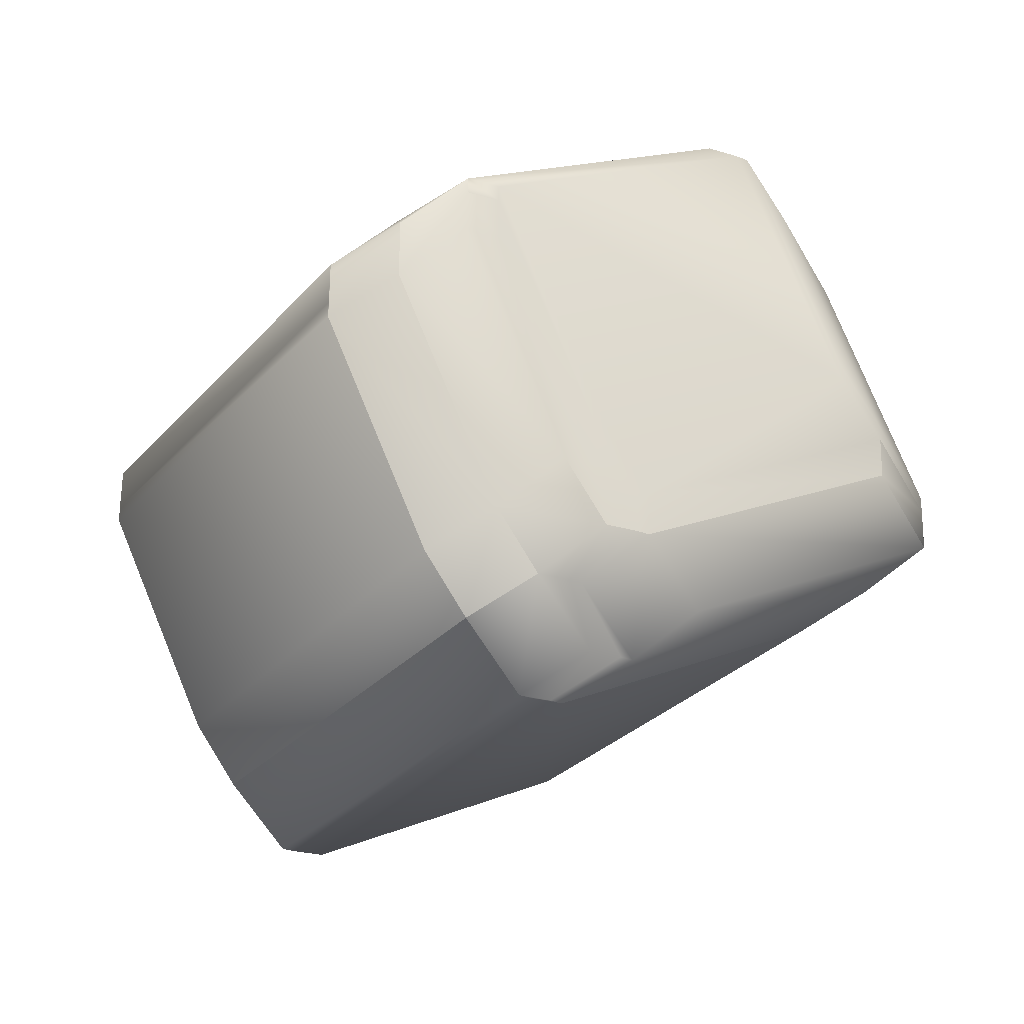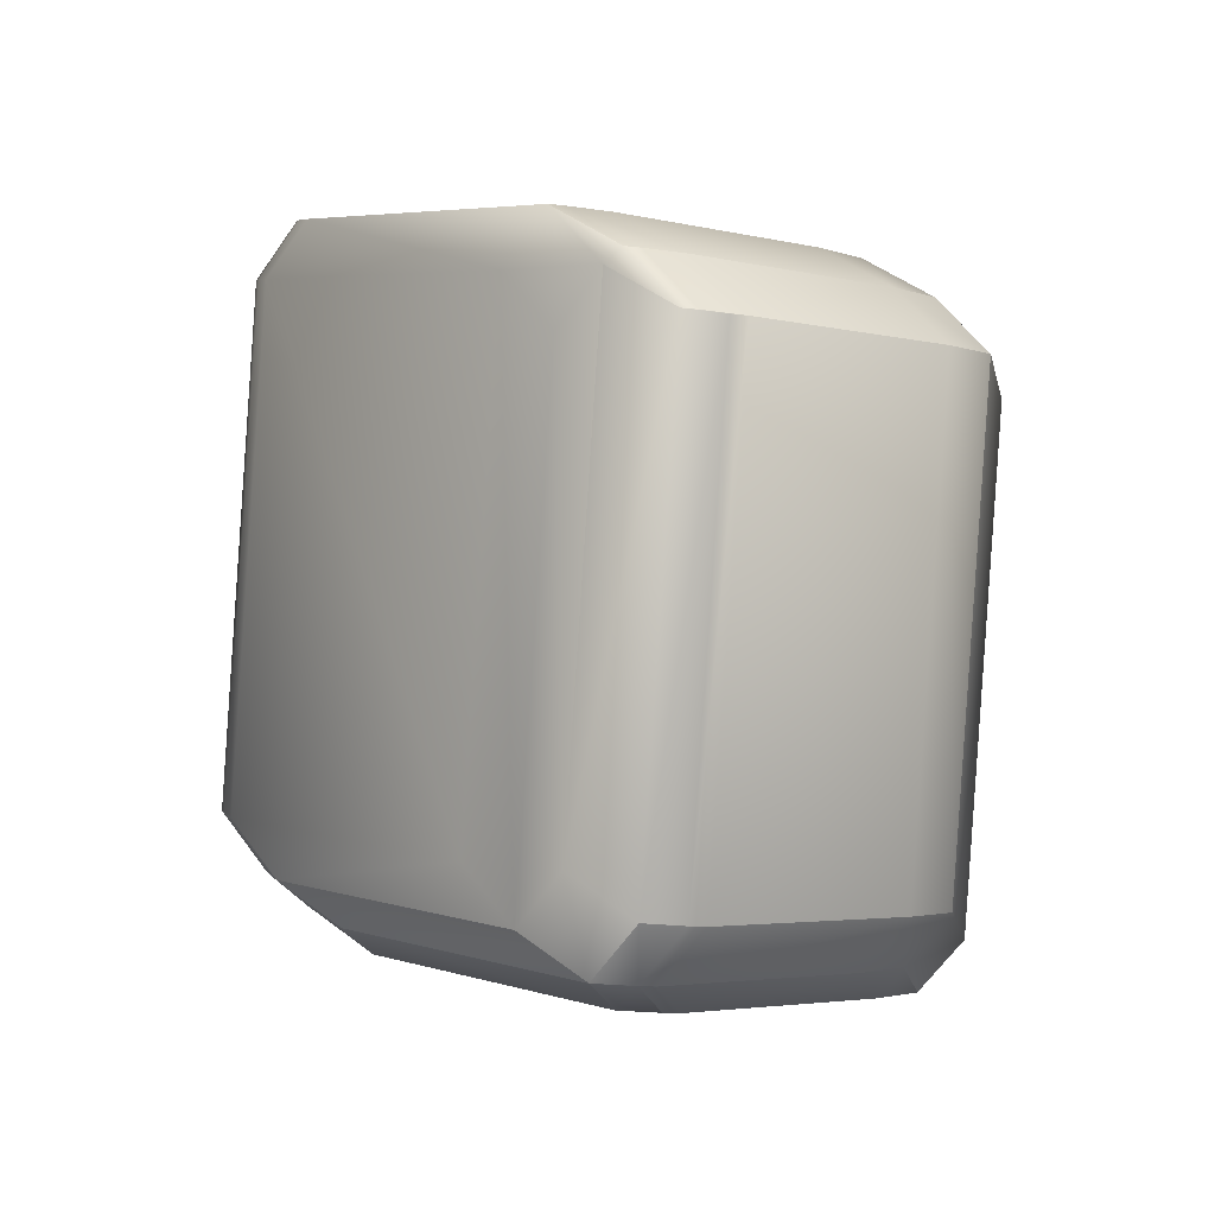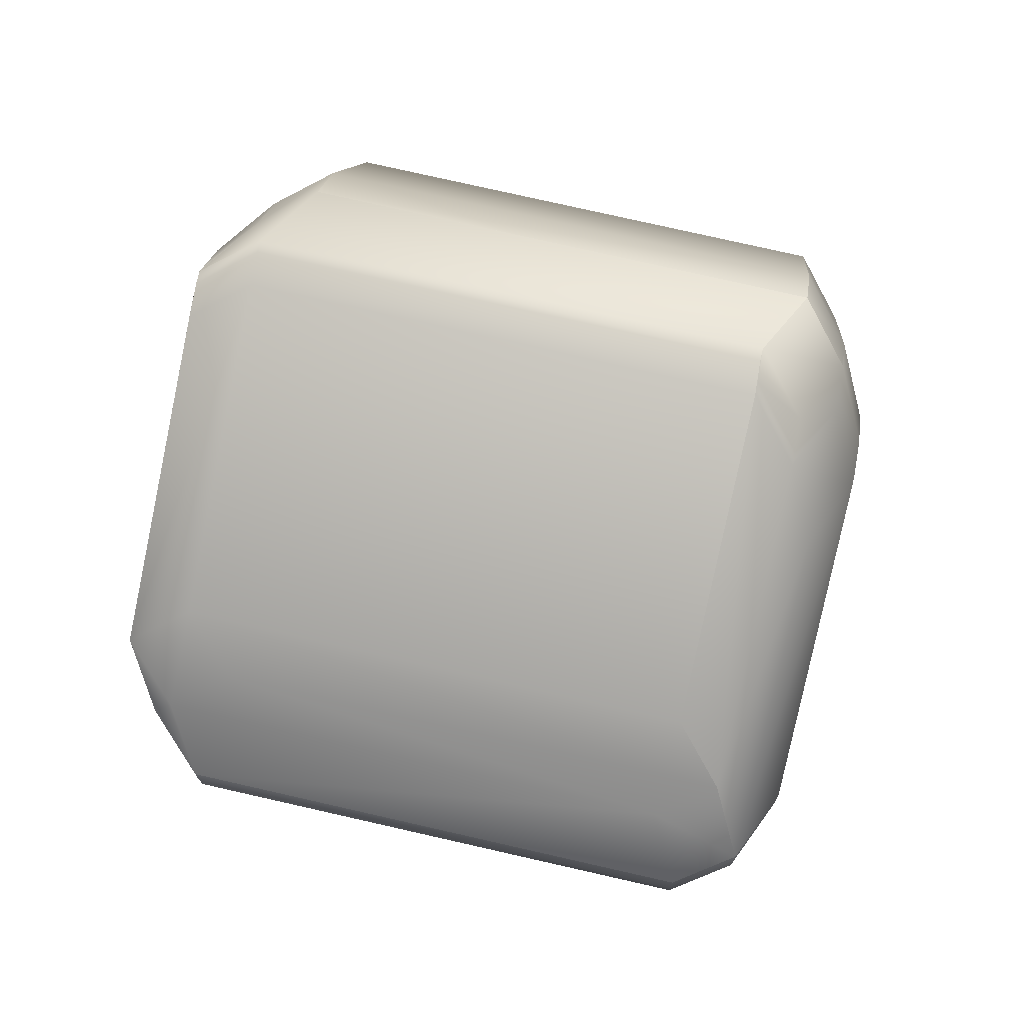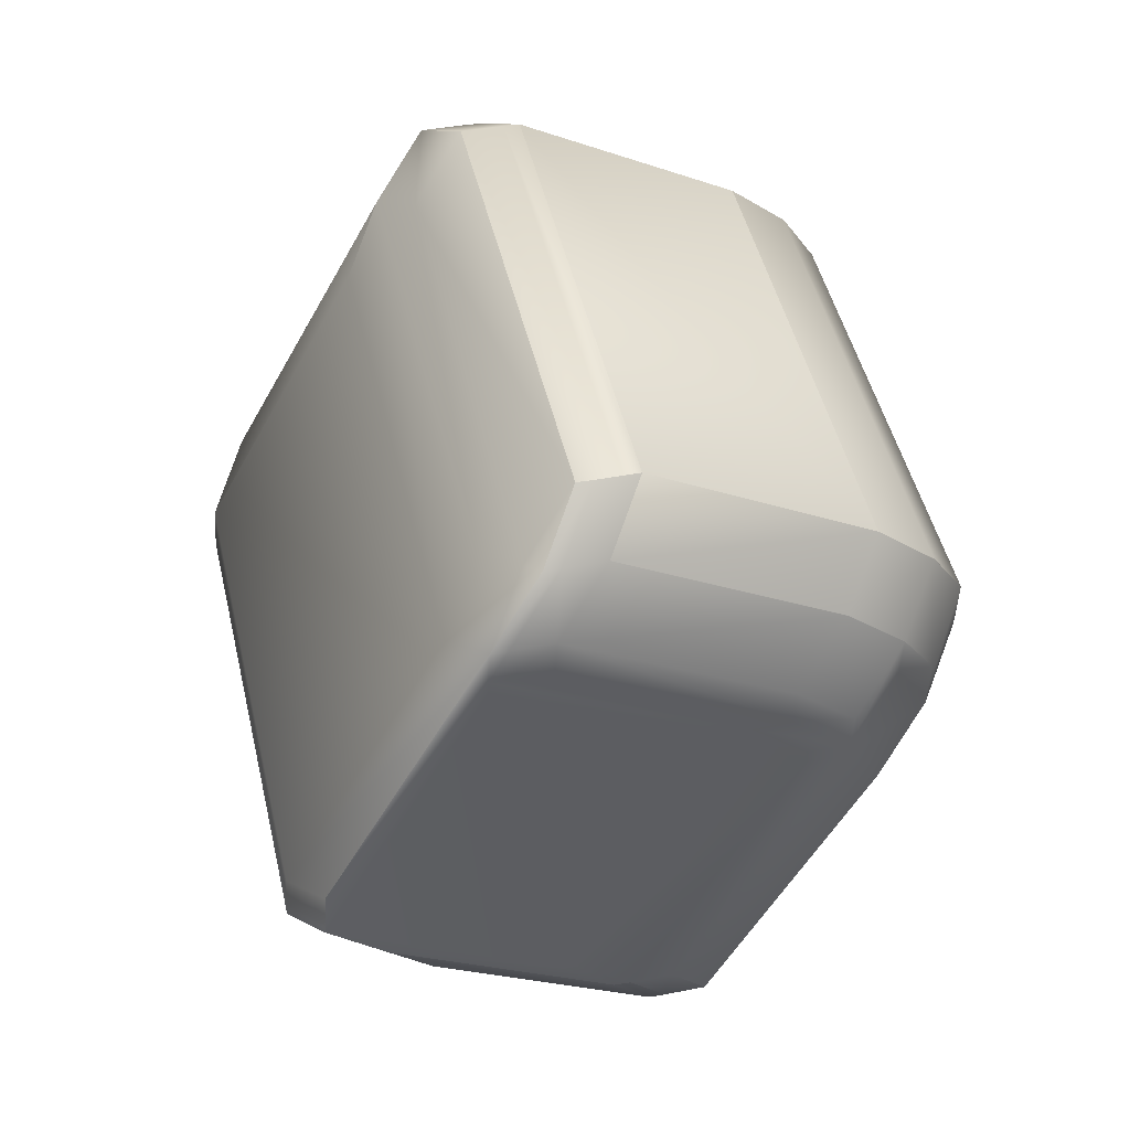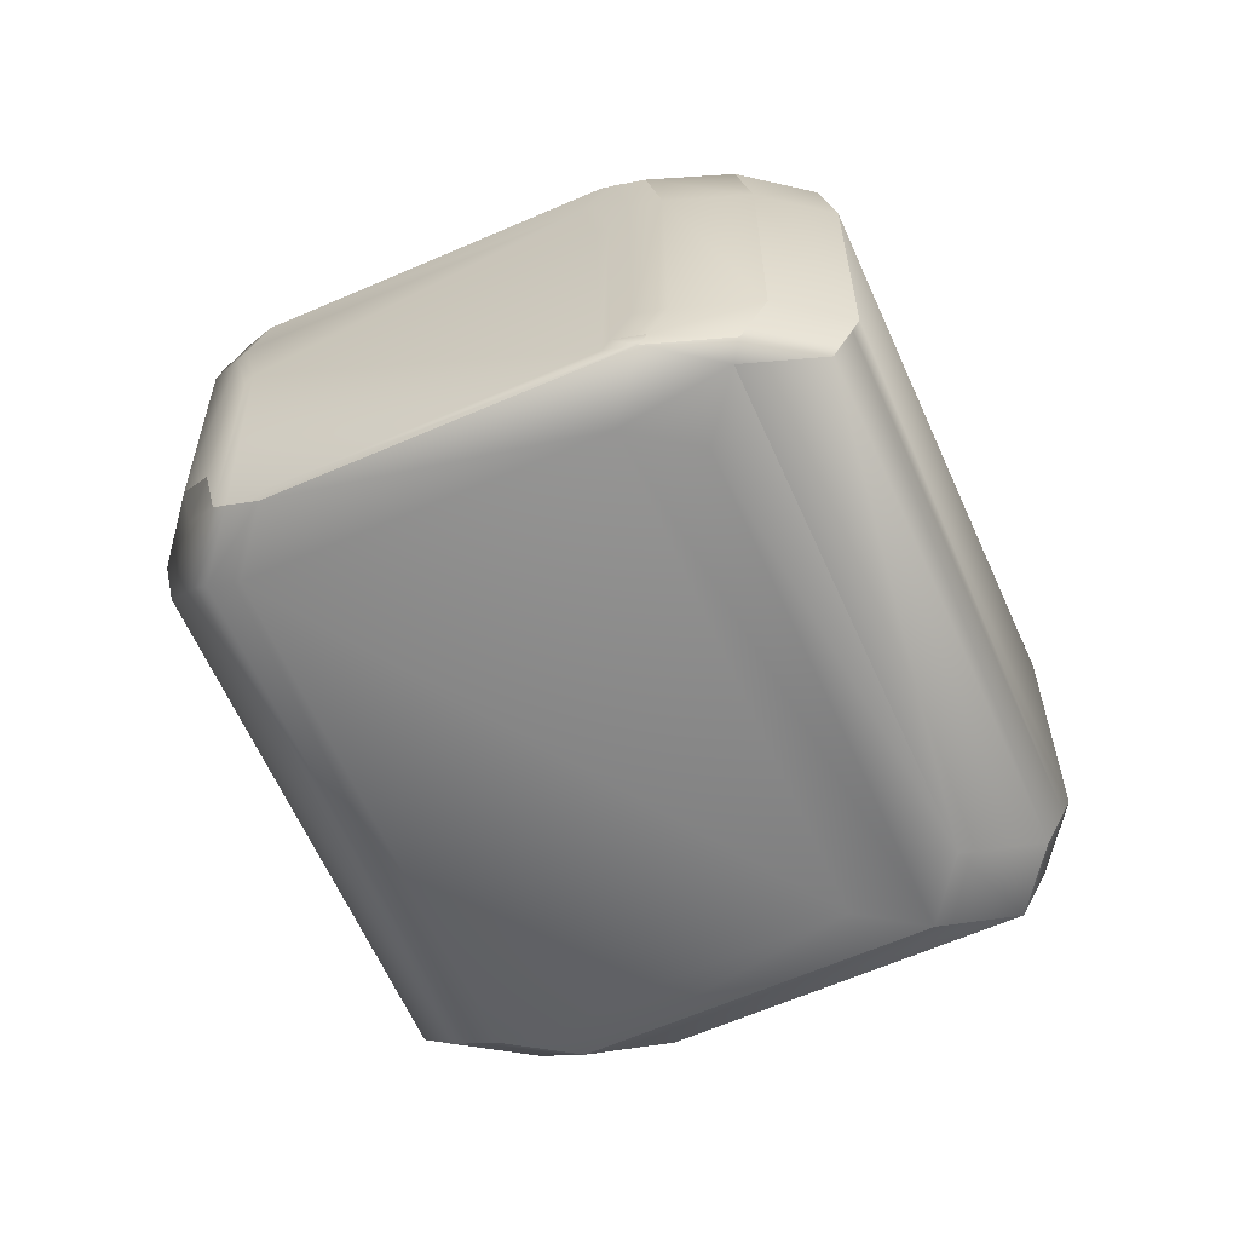
<metadata>
{"format":"obj","ext":"obj","renderer":"f3d","projection":"perspective","resolution":1024,"background":"white","views":[{"elev":50.5,"azim":33.0,"up":"+Y"},{"elev":34.2,"azim":-68.6,"up":"+Y"},{"elev":39.6,"azim":67.5,"up":"+Z"},{"elev":-75.4,"azim":127.9,"up":"+Y"},{"elev":52.1,"azim":-122.7,"up":"+Y"}]}
</metadata>
<code>
v 0.4004 0.2513 0.9236
v 0.4099 0.2449 0.9152
v 0.4899 0.2021 0.9658
v 0.4095 0.2473 0.938
v 0.4095 0.2473 0.9381
v 0.3748 0.2664 0.9142
v 0.3842 0.26 0.9057
v 0.4004 0.2513 0.9236
v 0.4805 0.2085 0.9742
v 0.4896 0.2045 0.9887
v 0.4212 0.2495 0.8829
v 0.3956 0.2646 0.8734
v 0.4213 0.2495 0.8828
v 0.5013 0.2067 0.9334
v 0.3576 0.3069 0.8849
v 0.3825 0.2739 0.8849
v 0.3711 0.2693 0.9173
v 0.3462 0.3023 0.9173
v 0.3576 0.307 0.8849
v 0.3613 0.3041 0.8818
v 0.3862 0.271 0.8818
v 0.3225 0.32 1.037
v 0.2976 0.353 1.037
v 0.3462 0.3024 0.9173
v 0.3802 0.2652 0.9318
v 0.3839 0.2624 0.9286
v 0.3316 0.316 1.052
v 0.4058 0.2501 0.9412
v 0.3572 0.3009 1.061
v 0.2976 0.3531 1.037
v 0.3067 0.3491 1.052
v 0.3352 0.3146 1.057
v 0.3352 0.3146 1.057
v 0.3316 0.316 1.052
v 0.4153 0.2718 1.108
v 0.4153 0.2718 1.108
v 0.3609 0.2995 1.067
v 0.4409 0.2567 1.117
v 0.4409 0.2567 1.117
v 0.3708 0.2977 0.8734
v 0.3576 0.3071 0.8849
v 0.3613 0.3042 0.8817
v 0.3707 0.2978 0.8732
v 0.3957 0.2647 0.8732
v 0.4213 0.2496 0.8827
v 0.4095 0.2487 0.9468
v 0.4895 0.2059 0.9974
v 0.4131 0.2459 0.9437
v 0.4932 0.2031 0.9943
v 0.4446 0.2538 1.114
v 0.4446 0.2539 1.114
v 0.5013 0.2068 0.9333
v 0.5104 0.2027 0.9479
v 0.5175 0.2173 0.9063
v 0.499 0.1981 0.9802
v 0.514 0.2013 0.9534
v 0.5026 0.1967 0.9858
v 0.5266 0.2132 0.9207
v 0.454 0.2474 1.106
v 0.5141 0.2013 0.9534
v 0.5026 0.1967 0.9858
v 0.5302 0.2118 0.9263
v 0.454 0.2474 1.106
v 0.3462 0.3024 0.9173
v 0.3067 0.3492 1.052
v 0.2976 0.3532 1.037
v 0.2976 0.3532 1.037
v 0.3103 0.3477 1.057
v 0.3103 0.3478 1.057
v 0.3903 0.3049 1.108
v 0.4159 0.2899 1.117
v 0.3903 0.305 1.108
v 0.4409 0.2567 1.117
v 0.4409 0.2568 1.117
v 0.4446 0.2539 1.114
v 0.5303 0.2119 0.9263
v 0.5303 0.2119 0.9263
v 0.5188 0.2072 0.9588
v 0.5115 0.221 1.001
v 0.463 0.2718 1.12
v 0.4541 0.2475 1.106
v 0.3738 0.3175 0.8578
v 0.3832 0.3111 0.8493
v 0.3775 0.3147 0.8547
v 0.3738 0.3176 0.8578
v 0.3869 0.3082 0.8462
v 0.3832 0.3112 0.8493
v 0.4119 0.2752 0.8462
v 0.3869 0.3083 0.8462
v 0.4375 0.2601 0.8557
v 0.4119 0.2752 0.8462
v 0.4119 0.2752 0.8462
v 0.4375 0.2601 0.8556
v 0.5175 0.2173 0.9062
v 0.5175 0.2173 0.9062
v 0.5266 0.2133 0.9207
v 0.3065 0.3775 1.052
v 0.3156 0.3735 1.066
v 0.3156 0.3735 1.066
v 0.3065 0.3776 1.052
v 0.3192 0.3721 1.072
v 0.3192 0.3721 1.072
v 0.3993 0.3293 1.123
v 0.4248 0.3142 1.132
v 0.4248 0.3143 1.132
v 0.3993 0.3294 1.123
v 0.4159 0.29 1.117
v 0.5359 0.4881 1.103
v 0.5608 0.455 1.103
v 0.5608 0.455 1.103
v 0.4498 0.2811 1.132
v 0.5359 0.4882 1.103
v 0.5645 0.4521 1.1
v 0.5645 0.4522 1.1
v 0.4535 0.2782 1.129
v 0.4409 0.2568 1.117
v 0.6226 0.395 0.972
v 0.6388 0.4054 0.945
v 0.574 0.4457 1.092
v 0.6388 0.4055 0.945
v 0.574 0.4457 1.092
v 0.5278 0.2316 0.9736
v 0.4451 0.5666 0.9638
v 0.4337 0.562 0.9962
v 0.4488 0.5652 0.9694
v 0.4451 0.5666 0.9637
v 0.4373 0.5606 1.002
v 0.4337 0.562 0.9962
v 0.4373 0.5606 1.002
v 0.4465 0.5565 1.016
v 0.4582 0.5588 0.9609
v 0.4488 0.5652 0.9693
v 0.4579 0.5612 0.9839
v 0.4674 0.5548 0.9754
v 0.4464 0.5565 1.016
v 0.5383 0.516 1.011
v 0.4582 0.5588 0.9608
v 0.5379 0.5184 1.034
v 0.5265 0.5137 1.067
v 0.5474 0.512 1.026
v 0.5638 0.5009 1.021
v 0.542 0.5132 1.008
v 0.4546 0.5602 0.9553
v 0.5635 0.5033 1.044
v 0.5635 0.5033 1.044
v 0.5521 0.4986 1.076
v 0.4303 0.5461 1.043
v 0.552 0.4987 1.076
v 0.5103 0.5033 1.094
v 0.5358 0.4882 1.103
v 0.573 0.4969 1.035
v 0.5869 0.4638 0.883
v 0.5906 0.4624 0.8886
v 0.6125 0.4487 0.8924
v 0.5069 0.5066 0.8323
v 0.5869 0.4638 0.8829
v 0.5675 0.4981 1.018
v 0.5032 0.5094 0.8355
v 0.6161 0.4473 0.898
v 0.5616 0.4922 1.068
v 0.573 0.4969 1.035
v 0.577 0.4655 1.076
v 0.5865 0.4591 1.068
v 0.5703 0.4486 1.095
v 0.5652 0.4893 1.065
v 0.5767 0.494 1.032
v 0.5902 0.4562 1.065
v 0.6161 0.4473 0.898
v 0.6253 0.4432 0.9125
v 0.6411 0.4142 0.898
v 0.6502 0.4101 0.9125
v 0.6502 0.4101 0.9125
v 0.6252 0.4433 0.9125
v 0.5766 0.494 1.032
v 0.6016 0.4609 1.032
v 0.6299 0.3811 0.9302
v 0.6413 0.3858 0.8977
v 0.309 0.3579 1.005
v 0.3576 0.3071 0.8848
v 0.309 0.3579 1.005
v 0.5485 0.434 0.827
v 0.5485 0.434 0.827
v 0.6285 0.3912 0.8776
v 0.4375 0.2601 0.8556
v 0.6286 0.3912 0.8776
v 0.6322 0.3898 0.8832
v 0.6375 0.4156 0.8924
v 0.5212 0.2159 0.9118
v 0.6413 0.3858 0.8977
v 0.4289 0.5562 0.9908
v 0.4175 0.5515 1.023
v 0.429 0.5562 0.9908
v 0.3179 0.3823 1.019
v 0.4266 0.5474 1.038
v 0.4211 0.5501 1.029
v 0.4212 0.5501 1.029
v 0.4175 0.5515 1.023
v 0.4303 0.546 1.043
v 0.3179 0.3823 1.019
v 0.5103 0.5033 1.094
v 0.4937 0.5159 0.844
v 0.4937 0.5159 0.8439
v 0.5032 0.5094 0.8354
v 0.4362 0.5423 0.949
v 0.5324 0.4915 0.8418
v 0.5069 0.5065 0.8323
v 0.5574 0.4583 0.8418
v 0.5574 0.4583 0.8418
v 0.5324 0.4915 0.8418
v 0.6374 0.4155 0.8924
v 0.3252 0.3684 0.9776
v 0.42 0.5318 0.976
v 0.4848 0.4915 0.8292
v 0.4943 0.4851 0.8207
v 0.498 0.4822 0.8176
v 0.5229 0.4491 0.8176
v 0.5319 0.4734 0.8323
f 1 2 3
f 1 4 5
f 1 6 7
f 1 7 2
f 1 8 6
f 1 5 8
f 1 9 10
f 1 3 9
f 1 10 4
f 11 2 7
f 11 12 13
f 11 7 12
f 11 13 14
f 11 14 3
f 11 3 2
f 4 10 5
f 15 16 17
f 15 18 19
f 15 17 18
f 15 20 16
f 15 19 20
f 16 20 21
f 16 21 6
f 16 6 17
f 18 17 22
f 18 23 24
f 18 22 23
f 18 24 19
f 17 25 22
f 17 6 26
f 17 26 25
f 25 27 22
f 25 26 5
f 25 28 29
f 25 29 27
f 25 5 28
f 23 22 30
f 23 30 24
f 22 27 31
f 22 31 30
f 27 32 33
f 27 29 32
f 27 34 31
f 27 33 34
f 32 35 36
f 32 29 37
f 32 37 35
f 32 36 33
f 35 37 38
f 35 38 39
f 35 39 36
f 20 40 21
f 20 19 41
f 20 41 42
f 20 42 40
f 21 40 12
f 21 12 6
f 6 12 7
f 6 8 5
f 6 5 26
f 40 42 43
f 40 43 12
f 12 43 44
f 12 44 45
f 12 45 13
f 28 46 29
f 28 5 46
f 29 46 37
f 46 47 37
f 46 5 48
f 46 48 47
f 37 47 38
f 47 48 49
f 47 49 50
f 47 50 38
f 38 50 51
f 38 51 39
f 13 45 52
f 13 52 14
f 5 10 49
f 5 49 48
f 9 3 10
f 14 53 3
f 14 54 53
f 14 52 54
f 3 53 55
f 3 55 10
f 10 55 49
f 53 56 57
f 53 57 55
f 53 54 58
f 53 58 56
f 55 57 49
f 49 57 59
f 49 59 50
f 56 60 61
f 56 61 57
f 56 58 62
f 56 62 60
f 57 61 63
f 57 63 59
f 50 59 63
f 50 63 51
f 19 24 41
f 24 30 64
f 24 64 41
f 30 31 65
f 30 66 64
f 30 67 66
f 30 65 67
f 31 34 68
f 31 68 69
f 31 69 65
f 34 33 68
f 68 33 70
f 68 70 69
f 33 36 70
f 70 36 71
f 70 72 69
f 70 71 72
f 36 39 73
f 36 73 74
f 36 74 71
f 39 51 75
f 39 74 73
f 39 75 74
f 60 62 76
f 60 76 77
f 60 77 78
f 60 78 61
f 61 79 80
f 61 80 81
f 61 81 63
f 61 78 79
f 51 63 81
f 51 81 75
f 82 83 84
f 82 84 41
f 82 41 85
f 82 85 83
f 83 86 84
f 83 85 87
f 83 87 86
f 84 86 42
f 84 42 41
f 86 88 43
f 86 43 42
f 86 87 89
f 86 89 88
f 88 90 45
f 88 44 43
f 88 45 44
f 88 91 92
f 88 93 90
f 88 89 91
f 88 92 93
f 90 52 45
f 90 93 94
f 90 94 52
f 54 52 94
f 54 95 58
f 54 94 95
f 58 95 96
f 58 96 62
f 62 96 76
f 97 98 99
f 97 100 67
f 97 99 100
f 97 67 65
f 97 65 98
f 98 101 102
f 98 102 99
f 98 65 69
f 98 69 101
f 101 103 102
f 101 69 103
f 103 104 105
f 103 106 102
f 103 105 106
f 103 69 72
f 103 72 107
f 103 107 104
f 108 109 110
f 108 104 111
f 108 111 109
f 108 112 104
f 108 110 112
f 109 111 113
f 109 113 114
f 109 114 110
f 104 112 105
f 104 107 111
f 111 115 113
f 111 74 75
f 111 75 115
f 111 107 116
f 111 116 74
f 117 79 118
f 117 119 79
f 117 120 121
f 117 121 119
f 117 118 120
f 79 119 80
f 79 122 118
f 79 78 122
f 113 119 121
f 113 115 80
f 113 80 119
f 113 121 114
f 115 75 81
f 115 81 80
f 123 124 125
f 123 125 126
f 123 126 124
f 124 127 125
f 124 126 128
f 124 128 129
f 124 129 127
f 125 127 130
f 125 131 132
f 125 133 134
f 125 130 133
f 125 134 131
f 125 132 126
f 127 129 135
f 127 135 130
f 131 134 136
f 131 136 137
f 131 137 132
f 133 130 138
f 133 138 134
f 130 139 138
f 130 135 139
f 134 138 140
f 134 140 136
f 136 140 141
f 136 142 143
f 136 143 137
f 136 141 142
f 138 139 144
f 138 144 145
f 138 145 140
f 139 146 144
f 139 135 147
f 139 148 146
f 139 147 149
f 139 149 150
f 139 150 148
f 140 145 151
f 140 151 141
f 152 153 154
f 152 155 153
f 152 156 155
f 152 154 156
f 153 142 157
f 153 158 143
f 153 143 142
f 153 155 158
f 153 159 154
f 153 157 159
f 142 141 157
f 144 146 160
f 144 161 145
f 144 160 161
f 146 162 160
f 146 112 110
f 146 110 162
f 146 148 150
f 146 150 112
f 162 163 160
f 162 110 164
f 162 164 163
f 161 160 165
f 161 166 151
f 161 165 166
f 161 151 145
f 160 163 165
f 163 167 165
f 163 164 121
f 163 121 167
f 168 169 170
f 168 159 169
f 168 170 159
f 169 171 172
f 169 166 171
f 169 159 173
f 169 173 174
f 169 172 170
f 169 174 166
f 171 120 118
f 171 166 175
f 171 175 120
f 171 118 176
f 171 177 172
f 171 176 177
f 120 175 167
f 120 167 121
f 122 176 118
f 122 78 176
f 166 165 167
f 166 167 175
f 166 174 151
f 41 64 178
f 41 178 179
f 41 179 85
f 64 66 178
f 178 66 180
f 178 180 179
f 66 67 180
f 91 89 92
f 181 93 182
f 181 182 183
f 181 183 93
f 93 92 184
f 93 184 182
f 93 183 94
f 185 95 183
f 185 186 95
f 185 187 186
f 185 183 187
f 95 186 188
f 95 188 96
f 95 94 183
f 96 188 76
f 186 189 188
f 186 187 170
f 186 170 189
f 189 76 188
f 189 170 172
f 189 172 177
f 189 177 76
f 76 177 77
f 190 191 192
f 190 192 193
f 190 193 191
f 191 194 195
f 191 100 194
f 191 195 196
f 191 197 192
f 191 193 100
f 191 196 197
f 194 100 99
f 194 99 198
f 194 198 195
f 199 100 193
f 199 180 67
f 199 67 100
f 199 193 180
f 99 102 198
f 195 198 147
f 195 147 196
f 198 102 200
f 198 200 147
f 102 106 200
f 200 106 105
f 200 112 150
f 200 105 112
f 200 149 147
f 200 150 149
f 110 114 164
f 164 114 121
f 201 158 202
f 201 126 158
f 201 202 126
f 158 126 143
f 158 155 203
f 158 203 202
f 126 132 137
f 126 137 143
f 126 204 192
f 126 192 128
f 126 202 204
f 128 192 197
f 128 197 196
f 128 196 129
f 129 196 147
f 129 147 135
f 155 156 205
f 155 205 206
f 155 206 203
f 156 154 205
f 141 151 157
f 151 174 157
f 205 207 208
f 205 154 207
f 205 209 206
f 205 208 209
f 207 154 187
f 207 187 210
f 207 210 208
f 154 159 187
f 187 159 170
f 187 183 210
f 159 157 173
f 173 157 174
f 179 180 211
f 179 211 85
f 212 180 193
f 212 204 180
f 212 192 204
f 212 193 192
f 180 204 211
f 72 71 107
f 71 74 107
f 74 116 107
f 213 214 87
f 213 85 211
f 213 87 85
f 213 204 202
f 213 211 204
f 213 202 214
f 214 215 87
f 214 202 203
f 214 203 215
f 87 215 89
f 215 216 89
f 215 203 206
f 215 206 217
f 215 217 216
f 216 92 89
f 216 182 92
f 216 217 182
f 92 182 184
f 182 217 208
f 182 208 210
f 182 210 183
f 177 176 77
f 176 78 77
f 206 209 217
f 217 209 208

</code>
